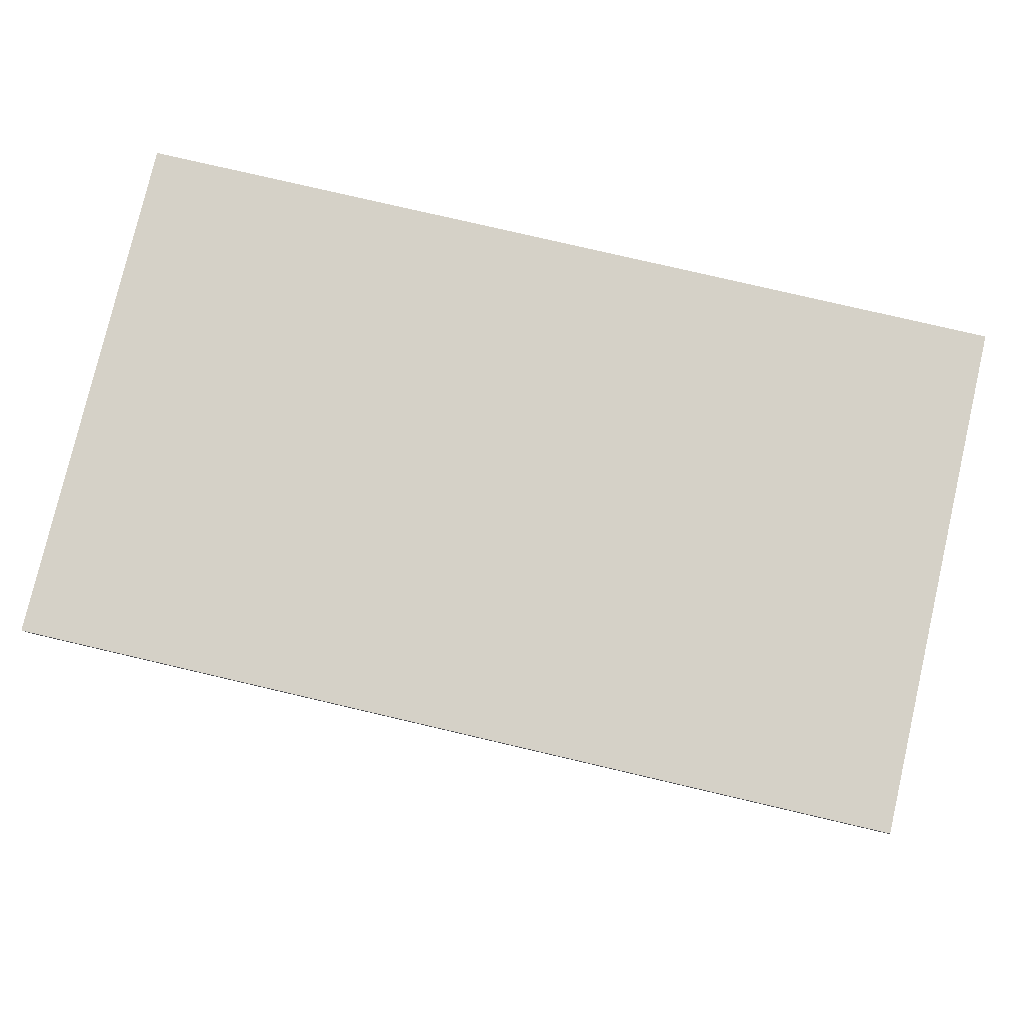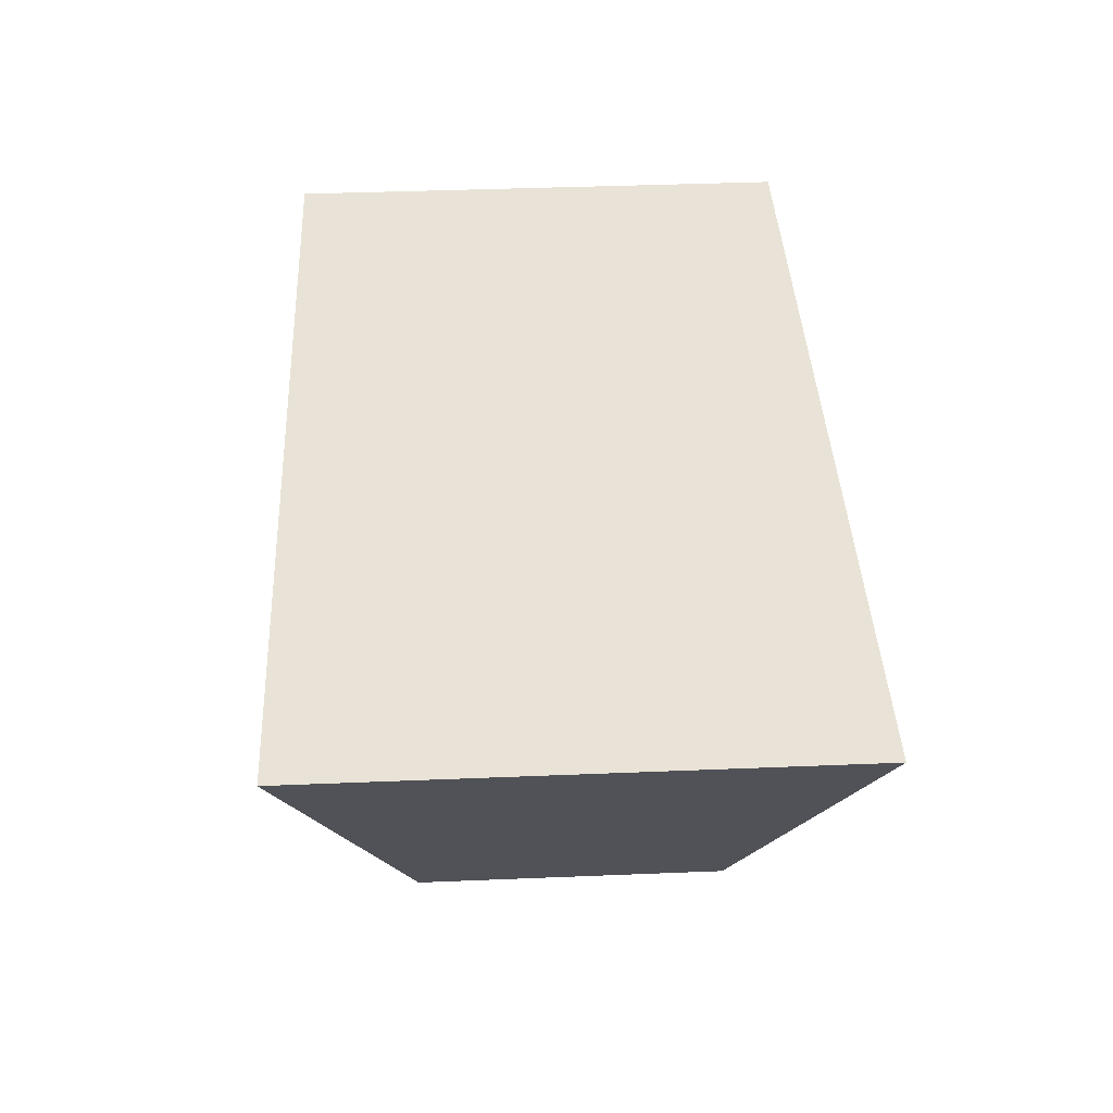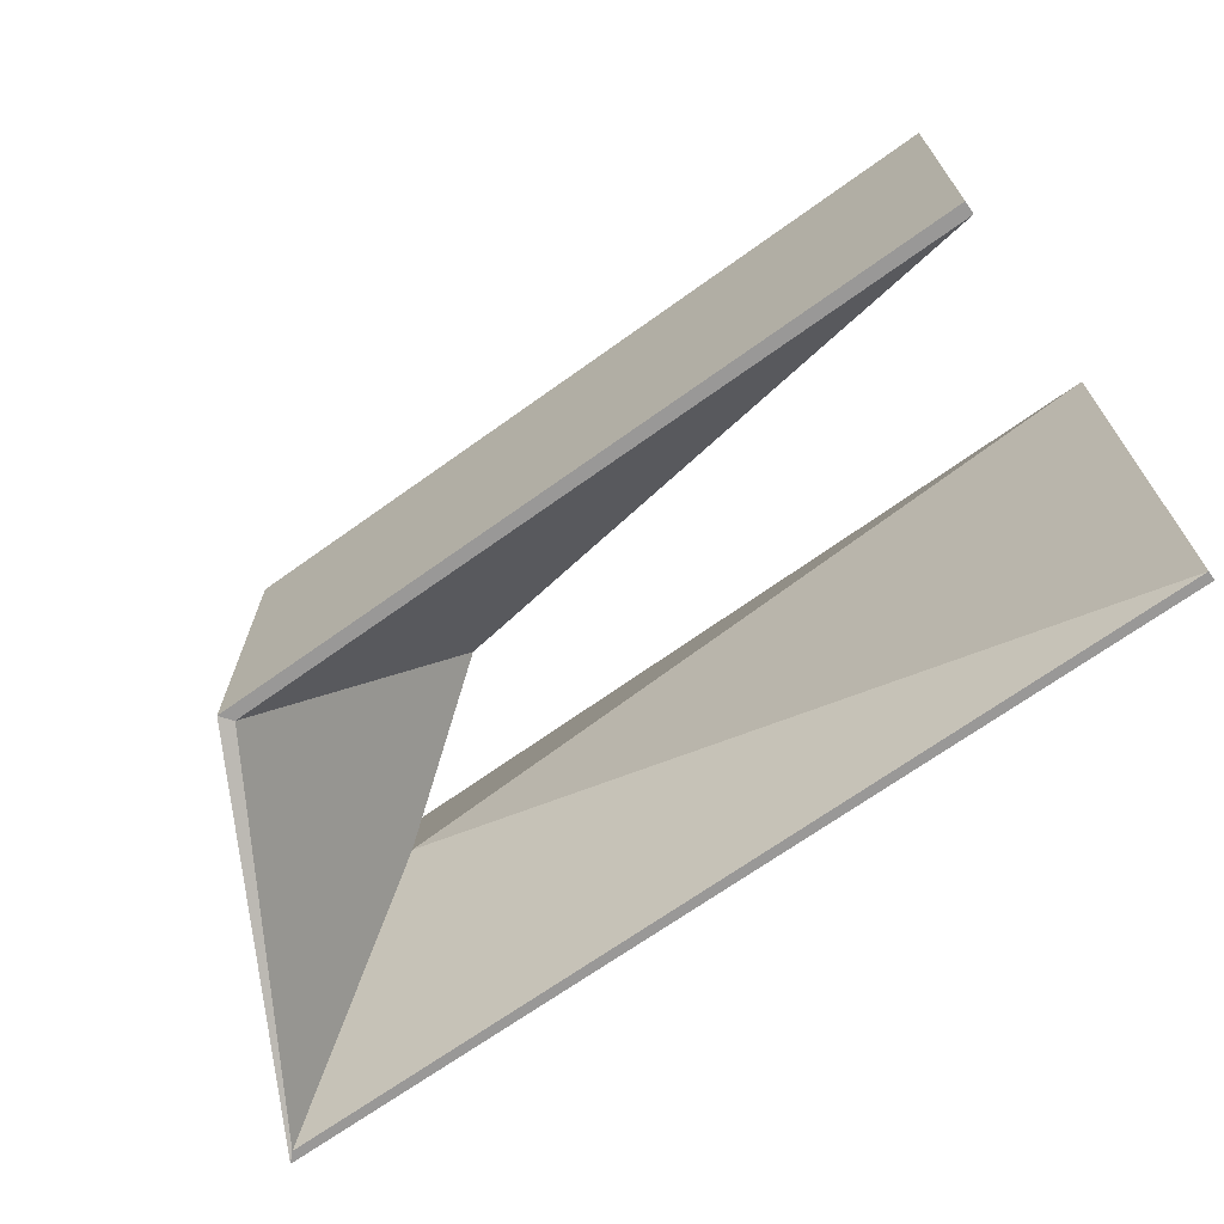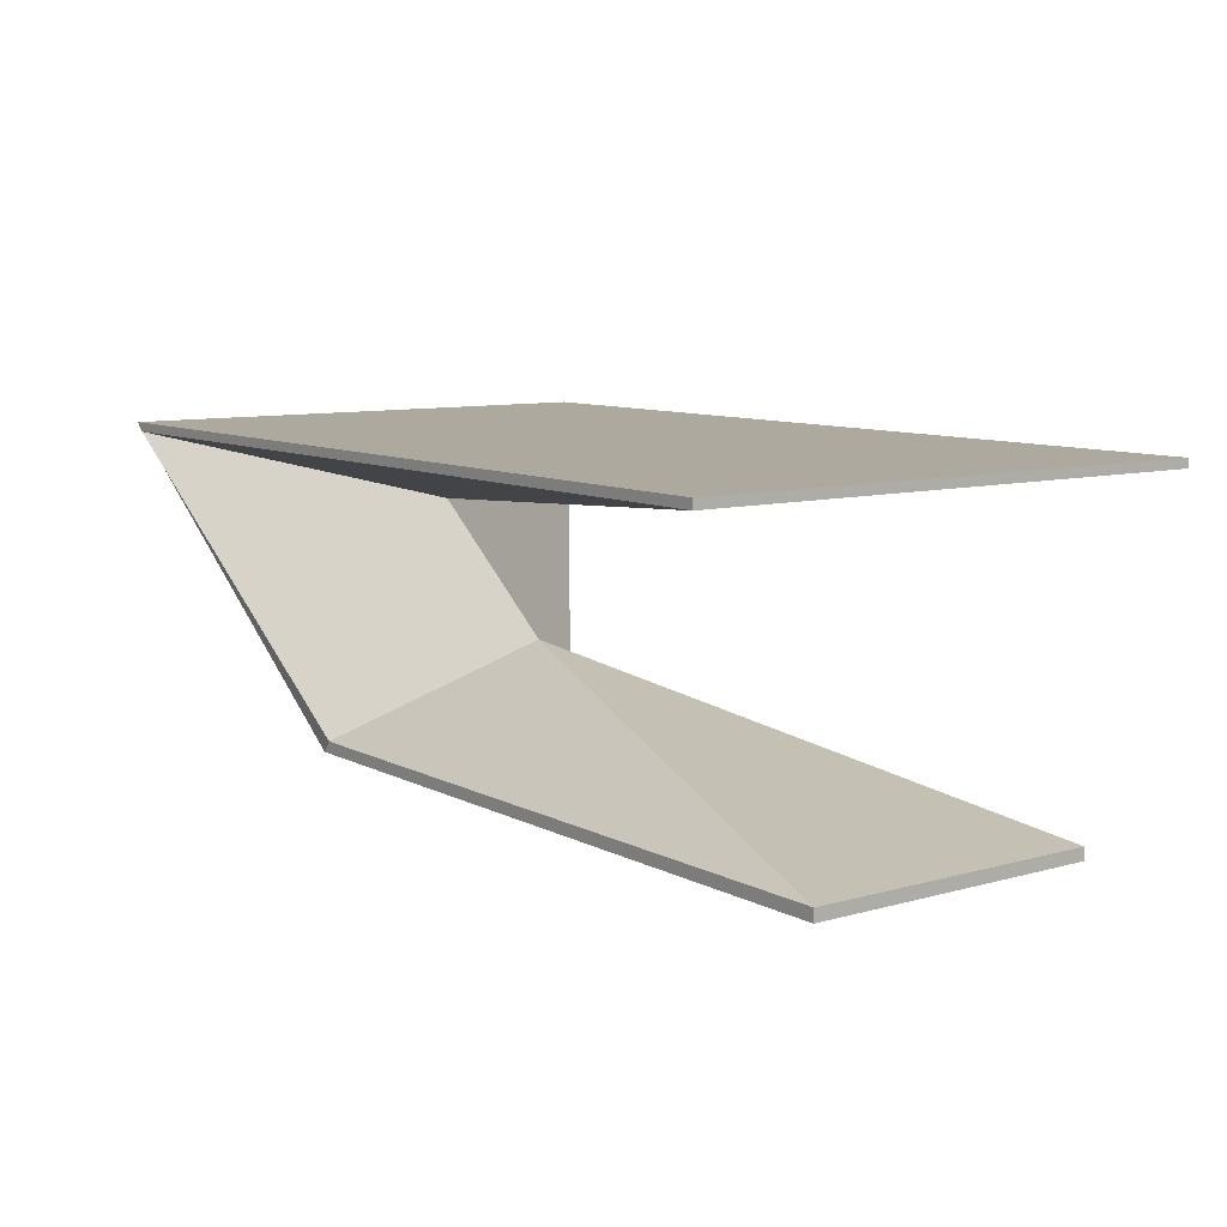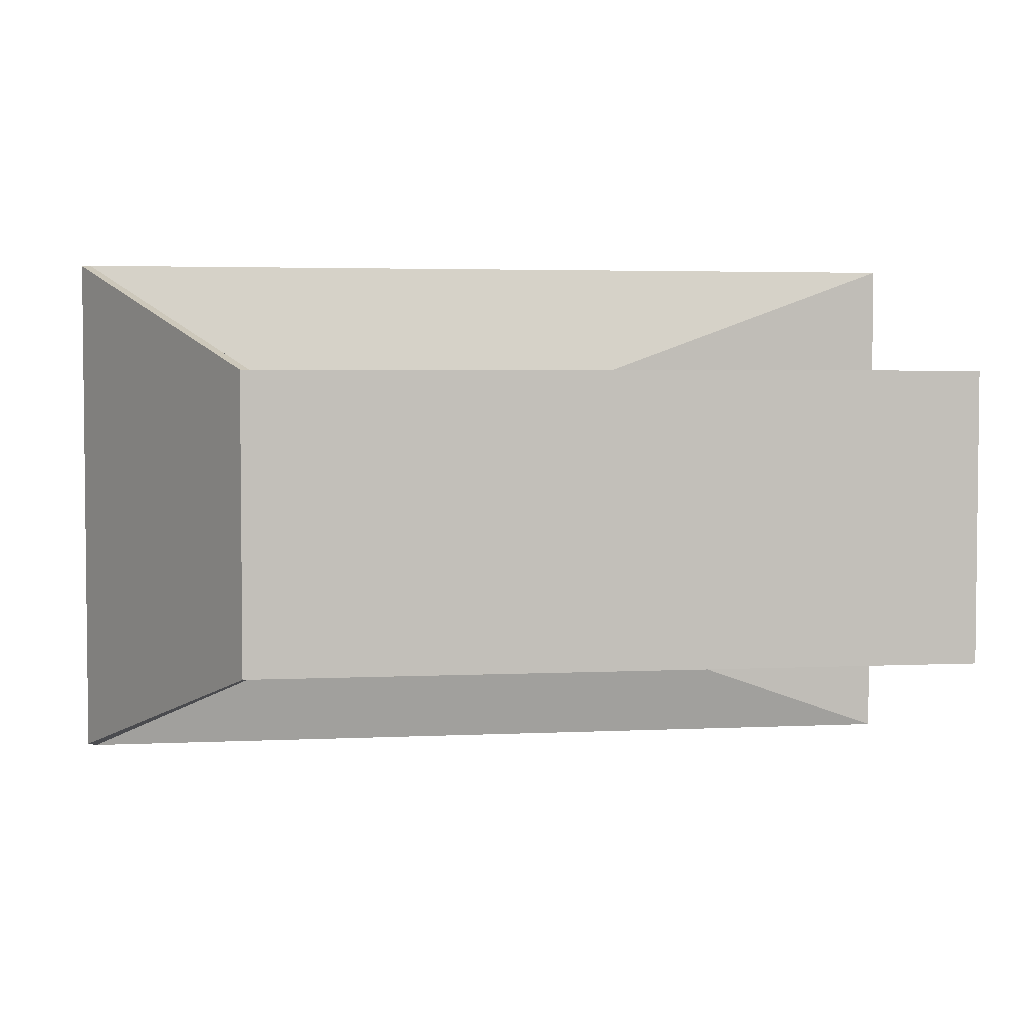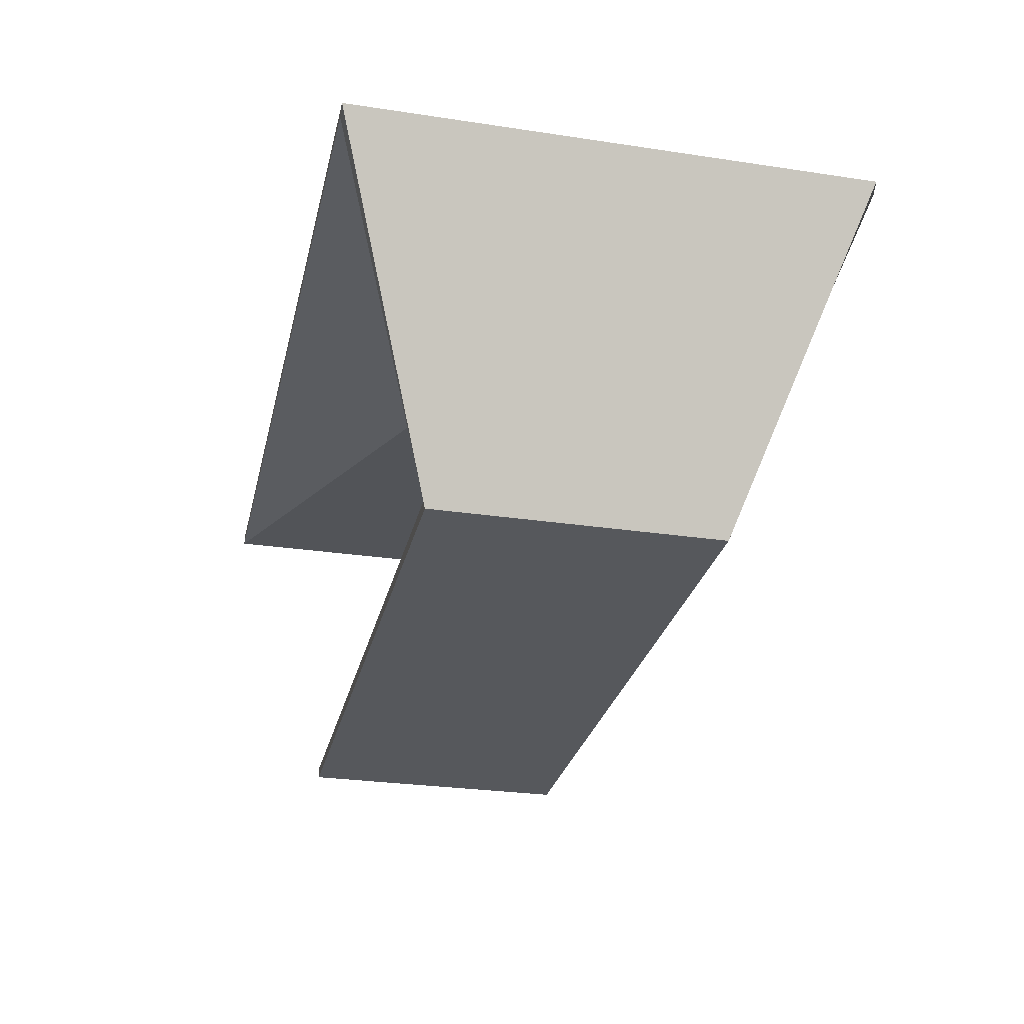
<metadata>
{"format":"obj","ext":"obj","renderer":"f3d","projection":"perspective","resolution":1024,"background":"white","views":[{"elev":78.9,"azim":13.1,"up":"+Y"},{"elev":41.6,"azim":-92.8,"up":"+Y"},{"elev":-68.7,"azim":35.7,"up":"+Z"},{"elev":9.0,"azim":53.4,"up":"+Y"},{"elev":3.6,"azim":-8.9,"up":"+Z"},{"elev":-28.1,"azim":-102.8,"up":"+Y"}]}
</metadata>
<code>
g default
v -382.5 -97.23 97.81
v 97.81 -97.23 97.81
v -280.2 -24.85 8.2e-05
v -382.5 -97.23 -97.81
v 97.81 -97.23 -97.81
v -490.3 104.1 -173.9
v -490.3 104.1 173.9
v -388 57.33 0
v 96.06 104.1 -173.9
v 96.06 104.1 173.9
v -388.6 -105.4 -97.81
v 97.81 -105.4 -97.81
v 97.81 -105.4 97.81
v -388.6 -105.4 97.81
v -496.5 110.1 173.9
v -496.5 110.1 -173.9
v 96.06 110.1 173.9
v 96.06 110.1 -173.9
g pCube6
f 1 2 3
f 3 5 4
f 11 12 13 14
f 2 5 3
f 9 10 8
f 11 14 15 16
f 1 3 8 7
f 3 4 6 8
f 16 15 17 18
f 7 8 10
f 8 6 9
f 4 5 12 11
f 5 2 13 12
f 2 1 14 13
f 1 7 15 14
f 6 4 11 16
f 7 10 17 15
f 10 9 18 17
f 9 6 16 18

</code>
